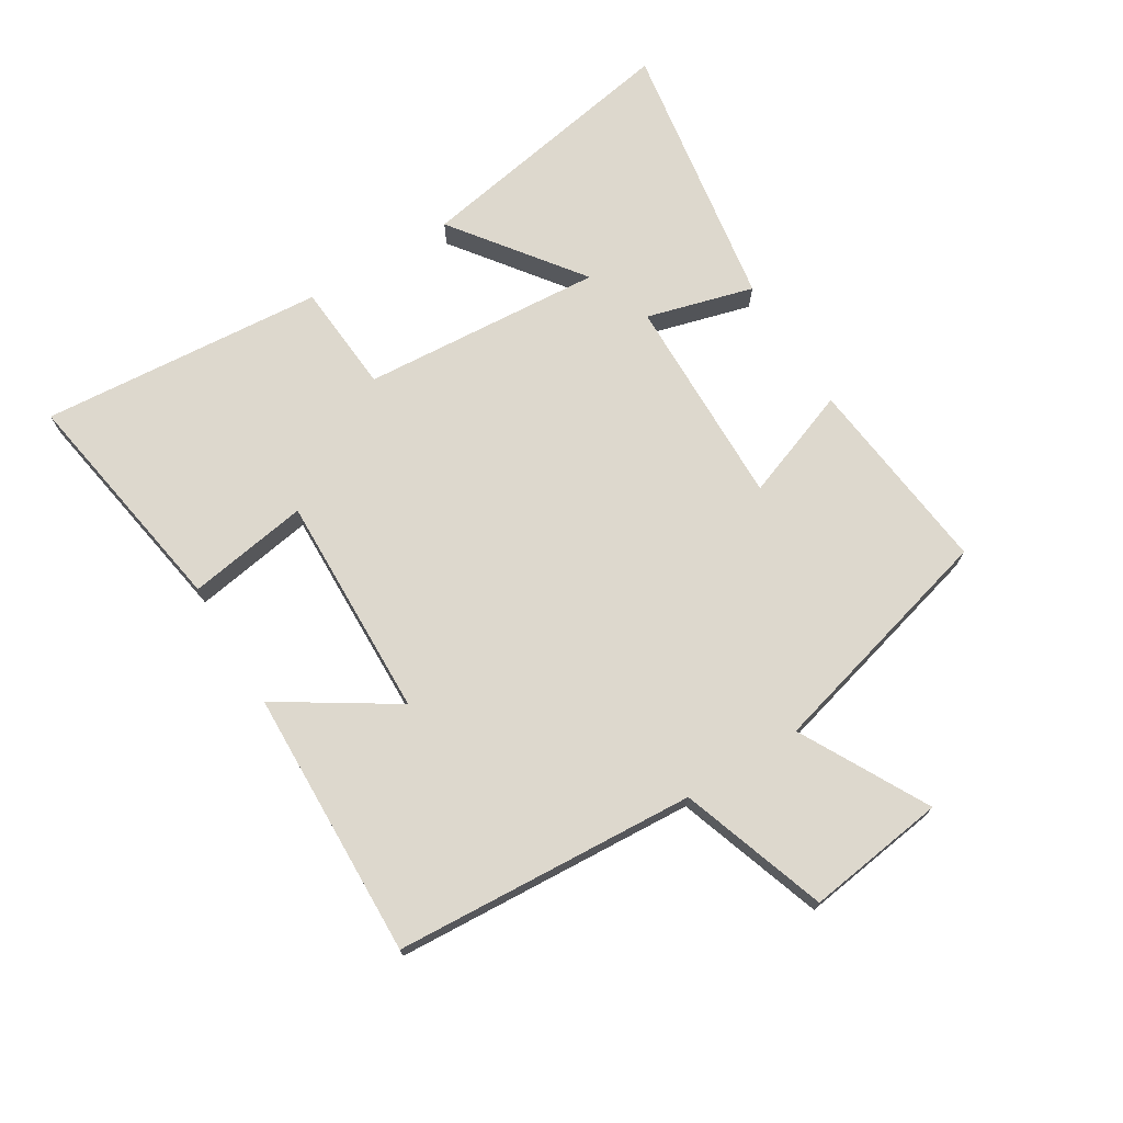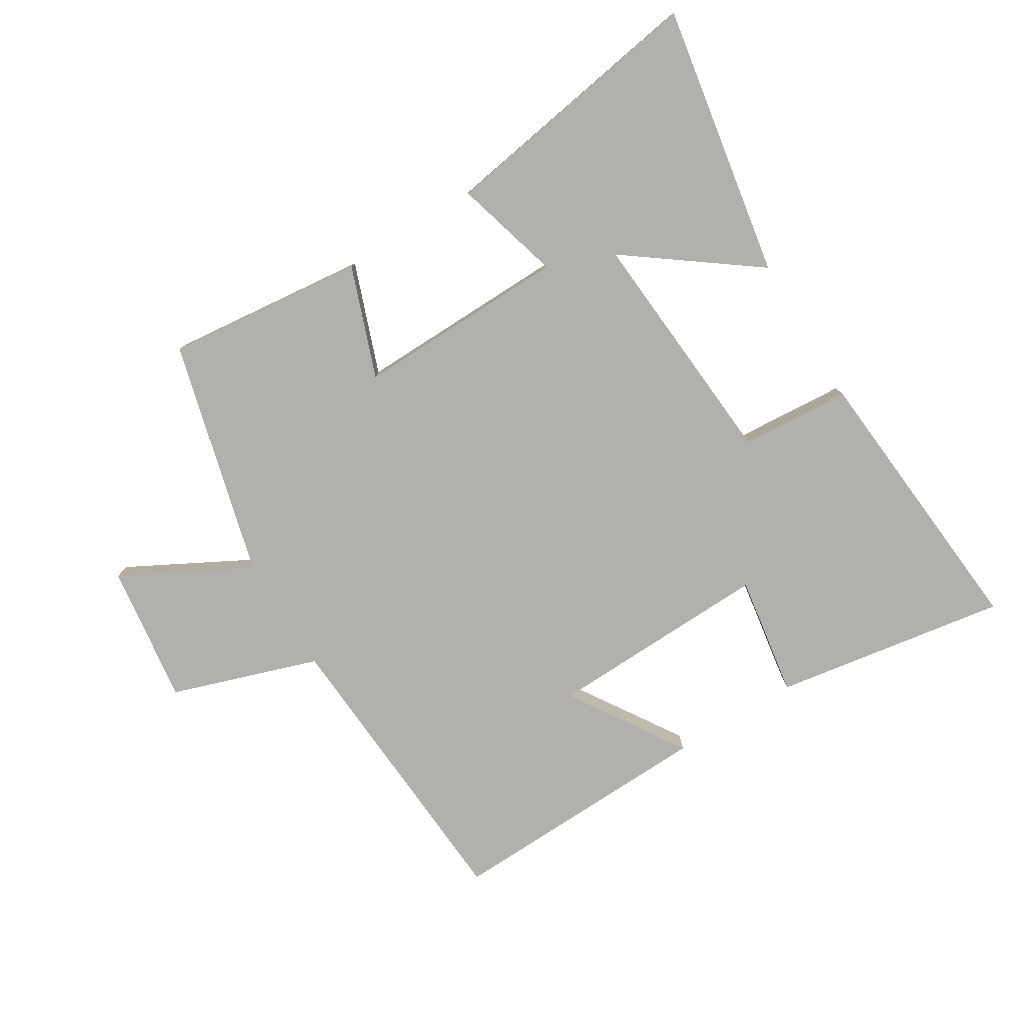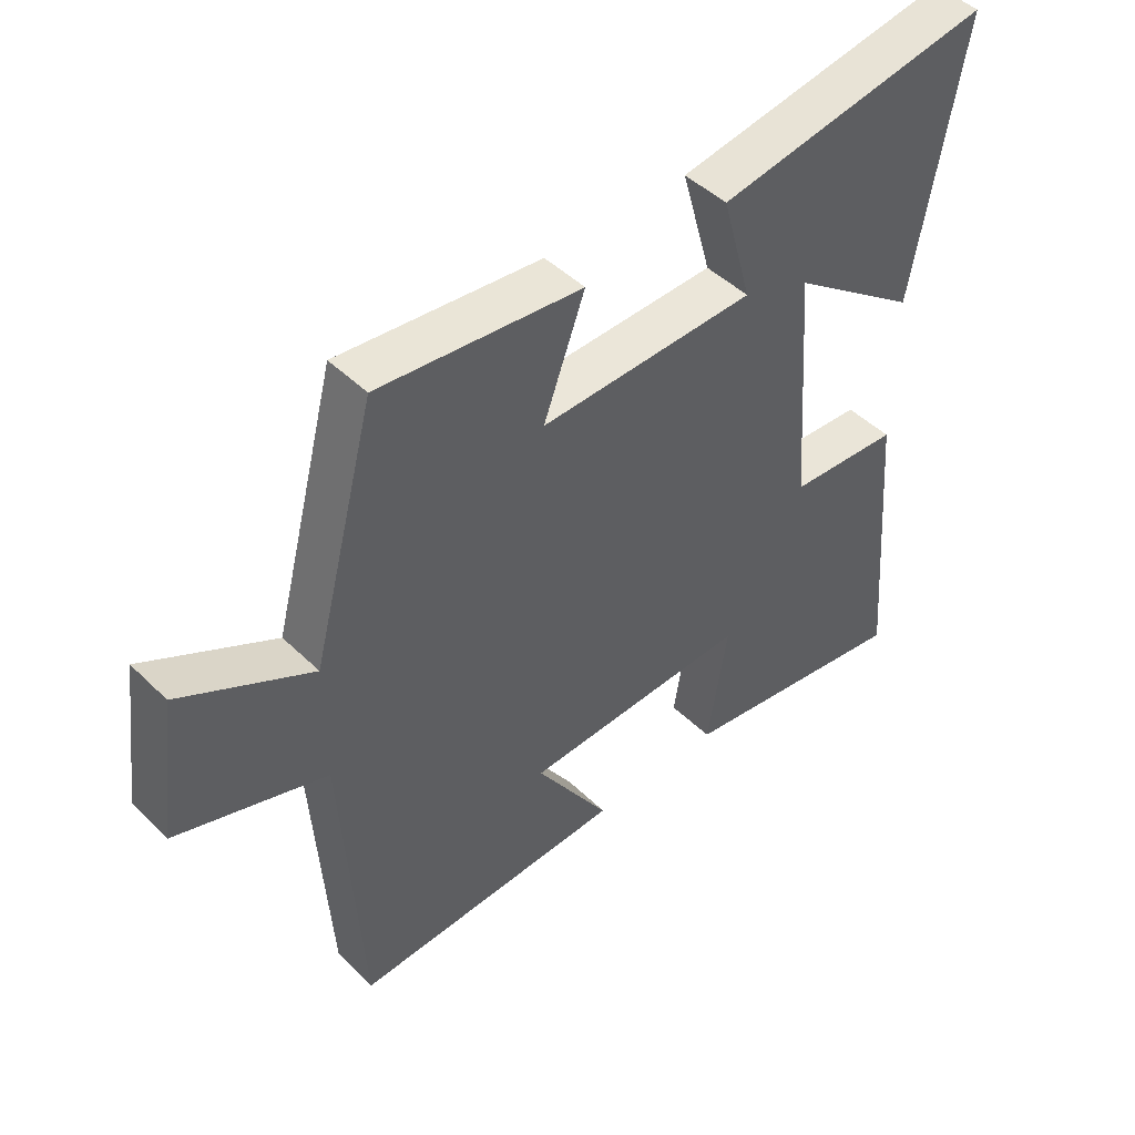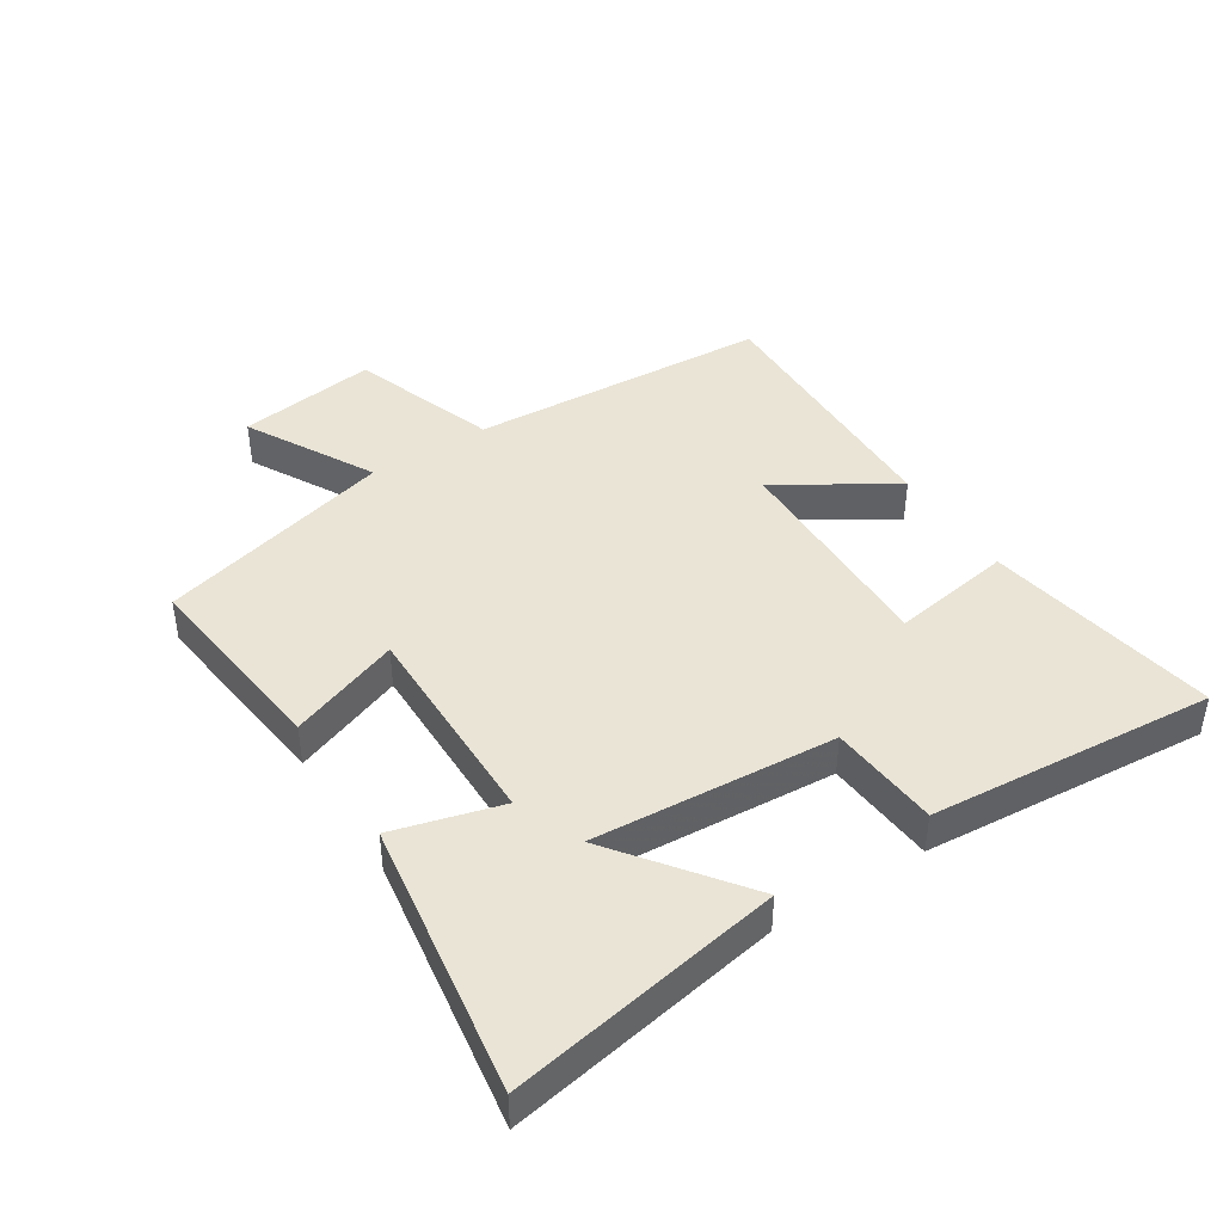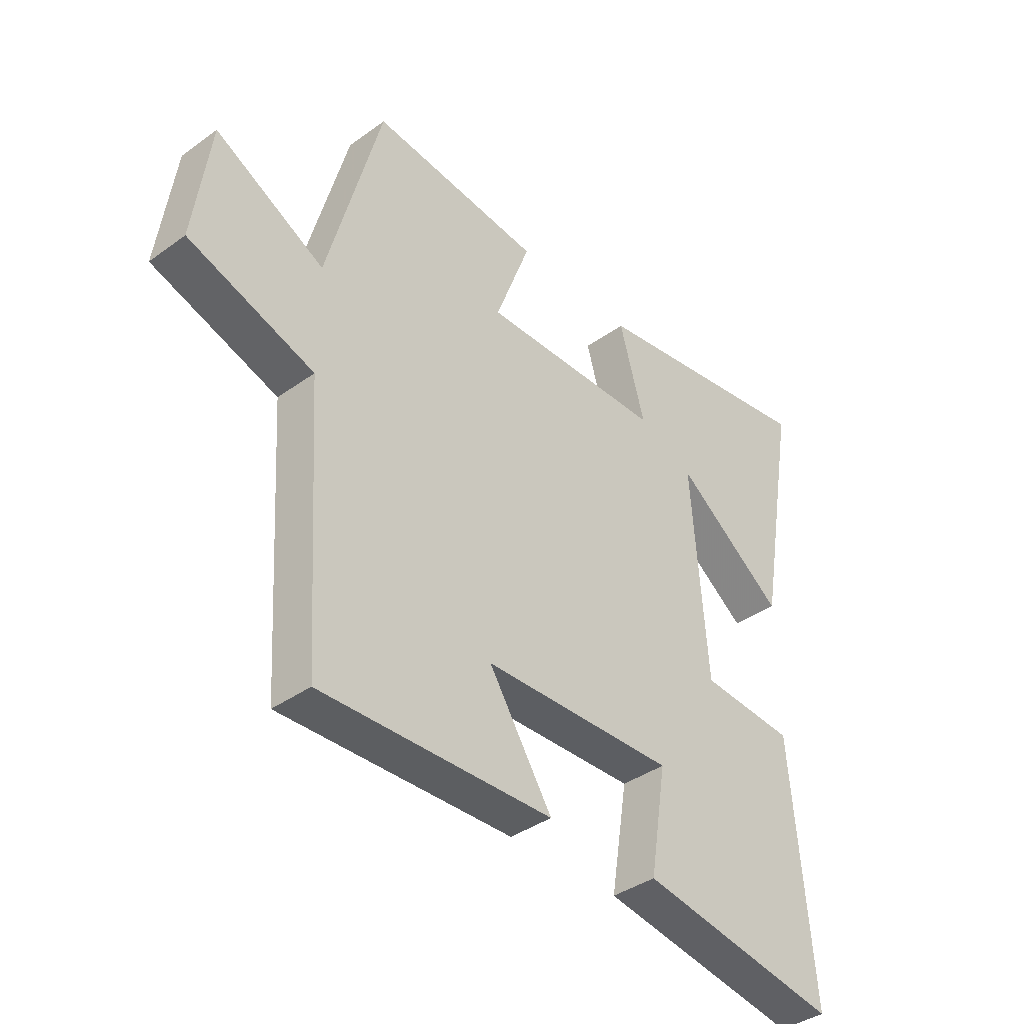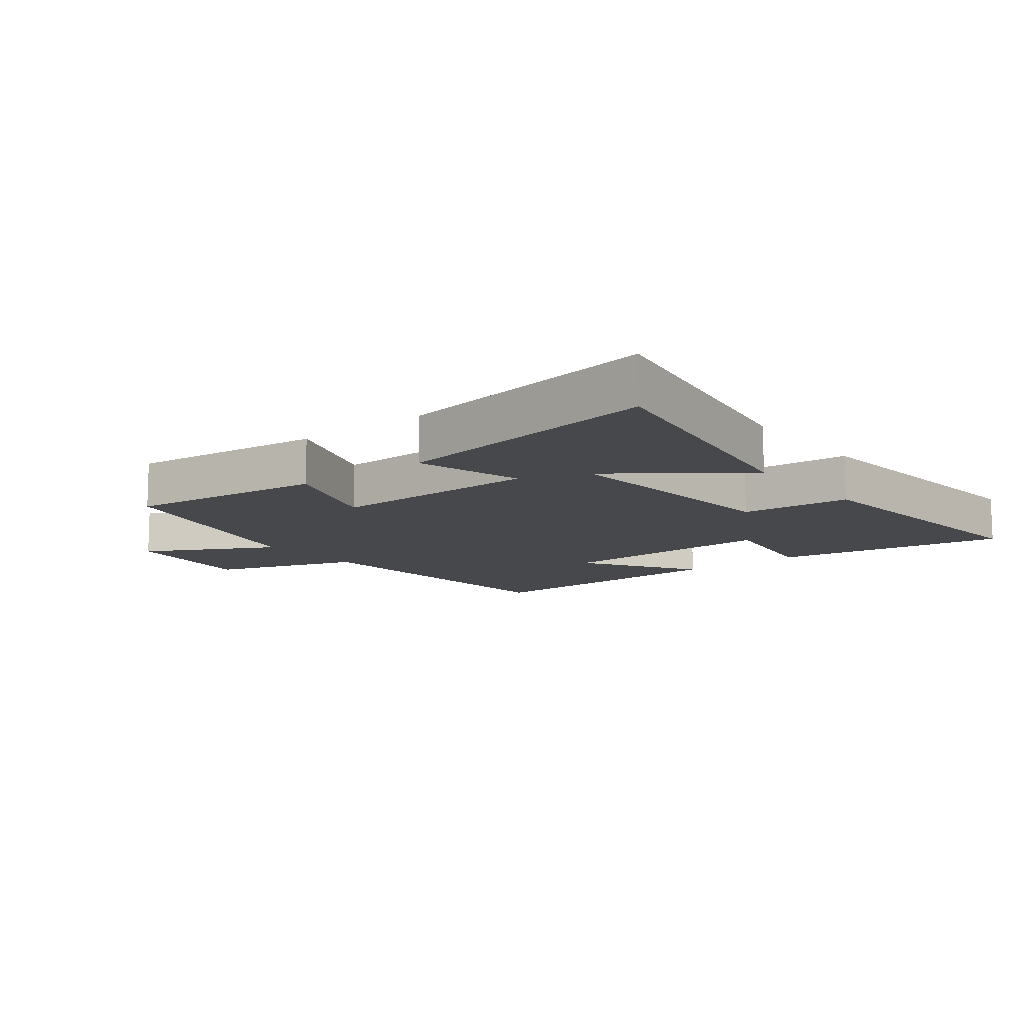
<metadata>
{"format":"obj","ext":"obj","renderer":"f3d","projection":"perspective","resolution":1024,"background":"white","views":[{"elev":72.3,"azim":-121.6,"up":"+Y"},{"elev":-78.8,"azim":31.7,"up":"+Y"},{"elev":46.7,"azim":-42.4,"up":"+Z"},{"elev":42.7,"azim":57.1,"up":"+Y"},{"elev":-38.8,"azim":-47.8,"up":"+Z"},{"elev":-11.5,"azim":38.4,"up":"+Y"}]}
</metadata>
<code>
v -0.4 0.07 0.535
v -0.083 0.07 0.5
v -0.148 0.07 0.324
v 0.19 0.07 0.33
v 0.143 0.07 0.5
v 0.576 0.07 0.569
v 0.5 0.07 0.137
v 0.297 0.07 0.288
v 0.325 0.07 -0.096
v 0.5 0.07 -0.109
v 0.537 0.07 -0.561
v 0.166 0.07 -0.5
v 0.197 0.07 -0.307
v -0.159 0.07 -0.317
v -0.042 0.07 -0.5
v -0.47 0.07 -0.513
v -0.5 0.07 -0.034
v -0.733 0.07 0.045
v -0.703 0.07 0.267
v -0.5 0.07 0.158
v -0.4 0 0.535
v -0.083 0 0.5
v -0.148 0 0.324
v 0.19 0 0.33
v 0.143 0 0.5
v 0.576 0 0.569
v 0.5 0 0.137
v 0.297 0 0.288
v 0.325 0 -0.096
v 0.5 0 -0.109
v 0.537 0 -0.561
v 0.166 0 -0.5
v 0.197 0 -0.307
v -0.159 0 -0.317
v -0.042 0 -0.5
v -0.47 0 -0.513
v -0.5 0 -0.034
v -0.733 0 0.045
v -0.703 0 0.267
v -0.5 0 0.158
f 17 18 19 20
f 16 17 20
f 15 16 20
f 14 15 20
f 13 14 20 1
f 11 12 13
f 10 11 13
f 9 10 13
f 8 9 13
f 5 6 7 8
f 4 5 8
f 3 4 8 13
f 1 2 3
f 1 3 13
f 40 39 38 37
f 40 37 36
f 40 36 35
f 40 35 34
f 21 40 34 33
f 33 32 31
f 33 31 30
f 33 30 29
f 33 29 28
f 28 27 26 25
f 28 25 24
f 33 28 24 23
f 23 22 21
f 33 23 21
f 1 21 22 2
f 2 22 23 3
f 3 23 24 4
f 4 24 25 5
f 5 25 26 6
f 6 26 27 7
f 7 27 28 8
f 8 28 29 9
f 9 29 30 10
f 10 30 31 11
f 11 31 32 12
f 12 32 33 13
f 13 33 34 14
f 14 34 35 15
f 15 35 36 16
f 16 36 37 17
f 17 37 38 18
f 18 38 39 19
f 19 39 40 20
f 20 40 21 1

</code>
